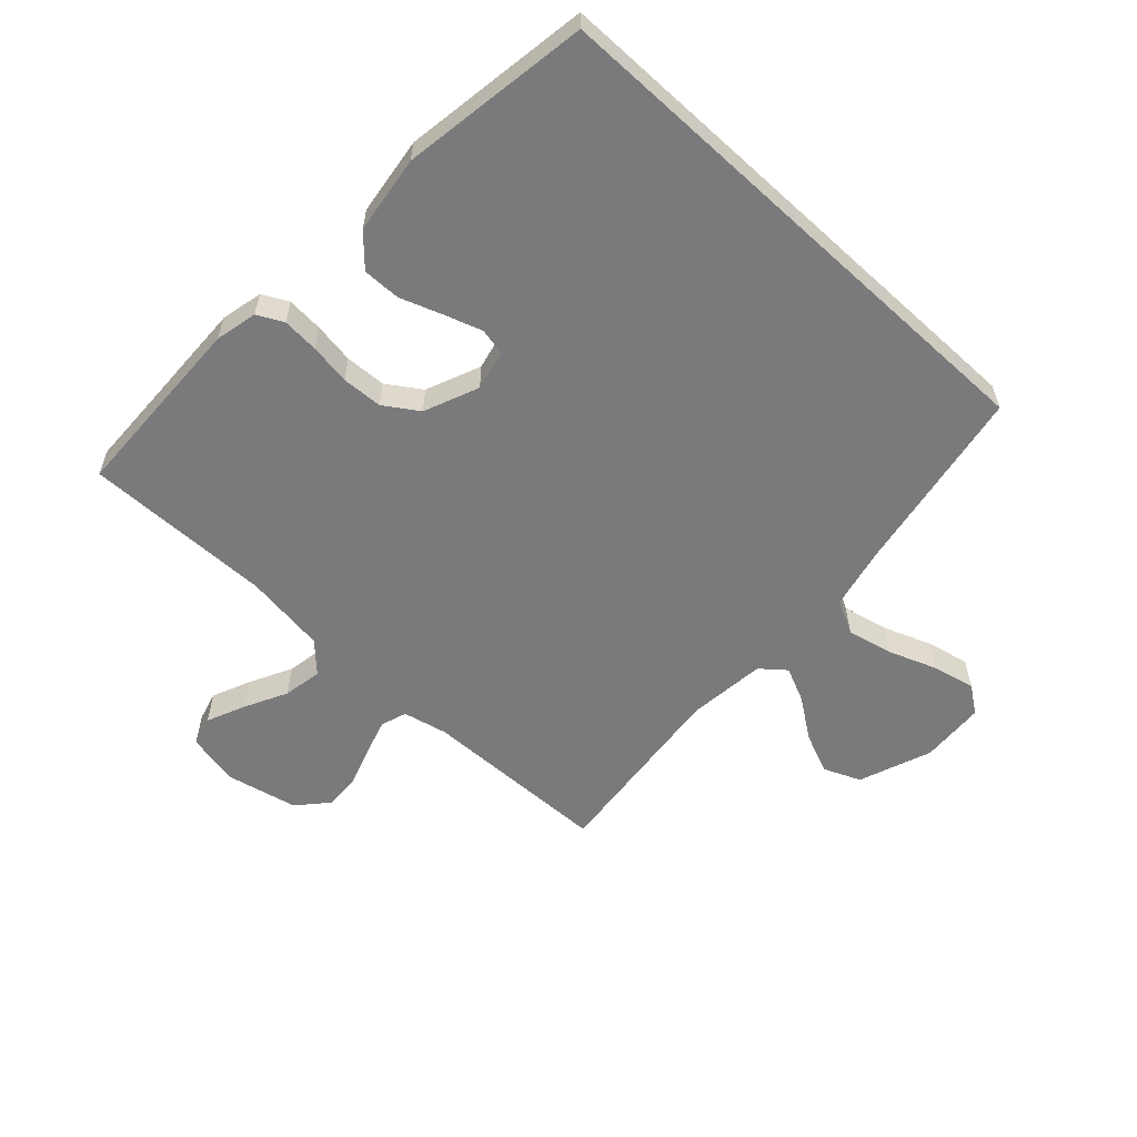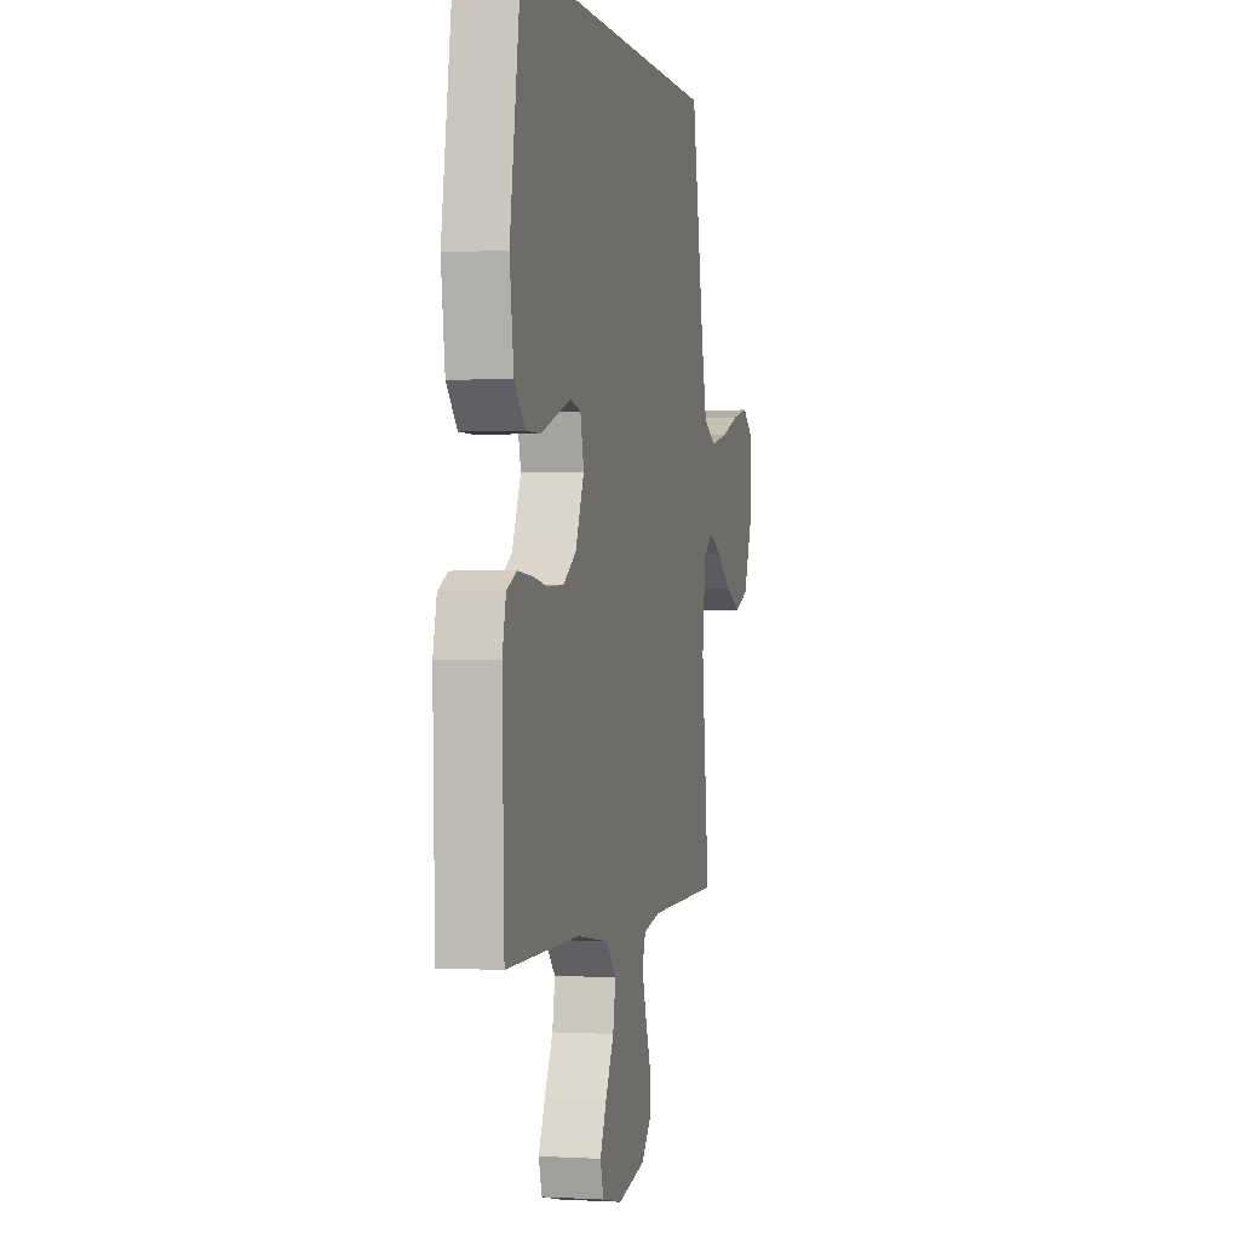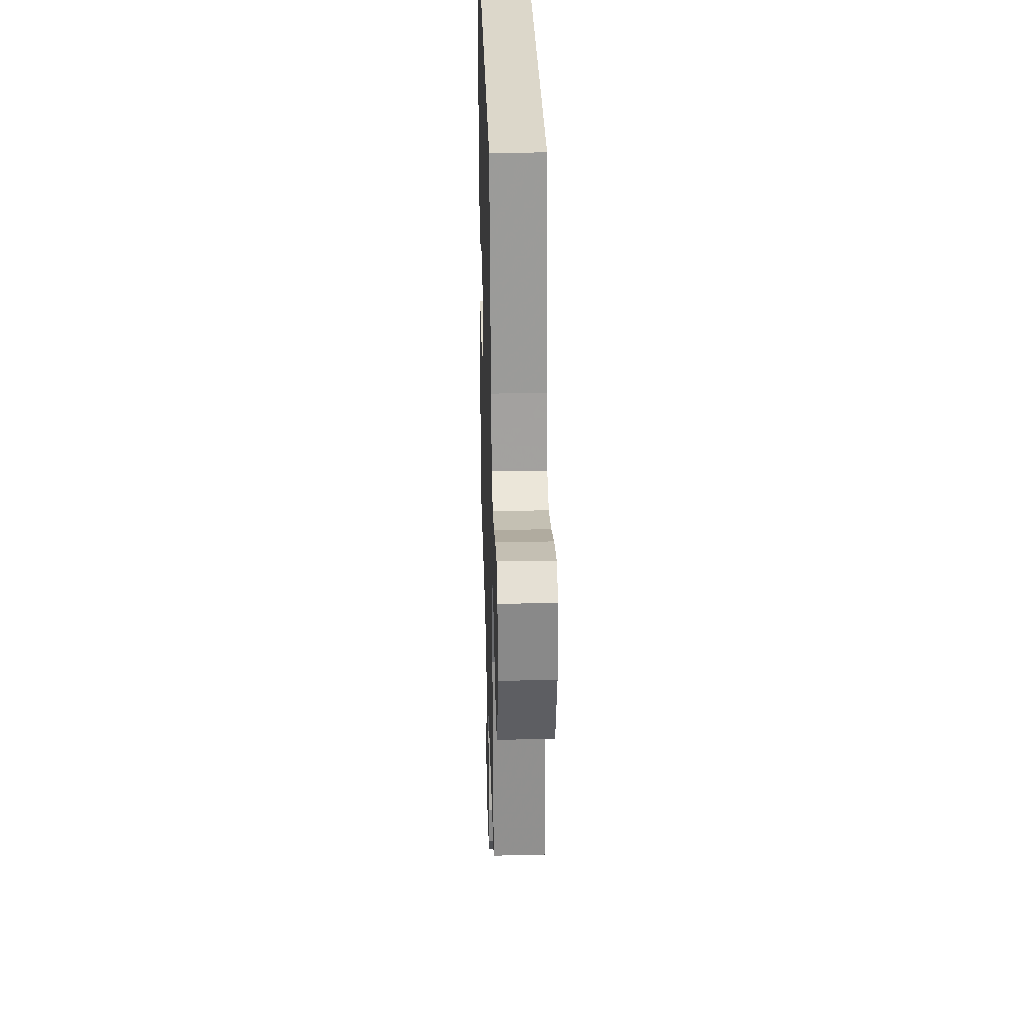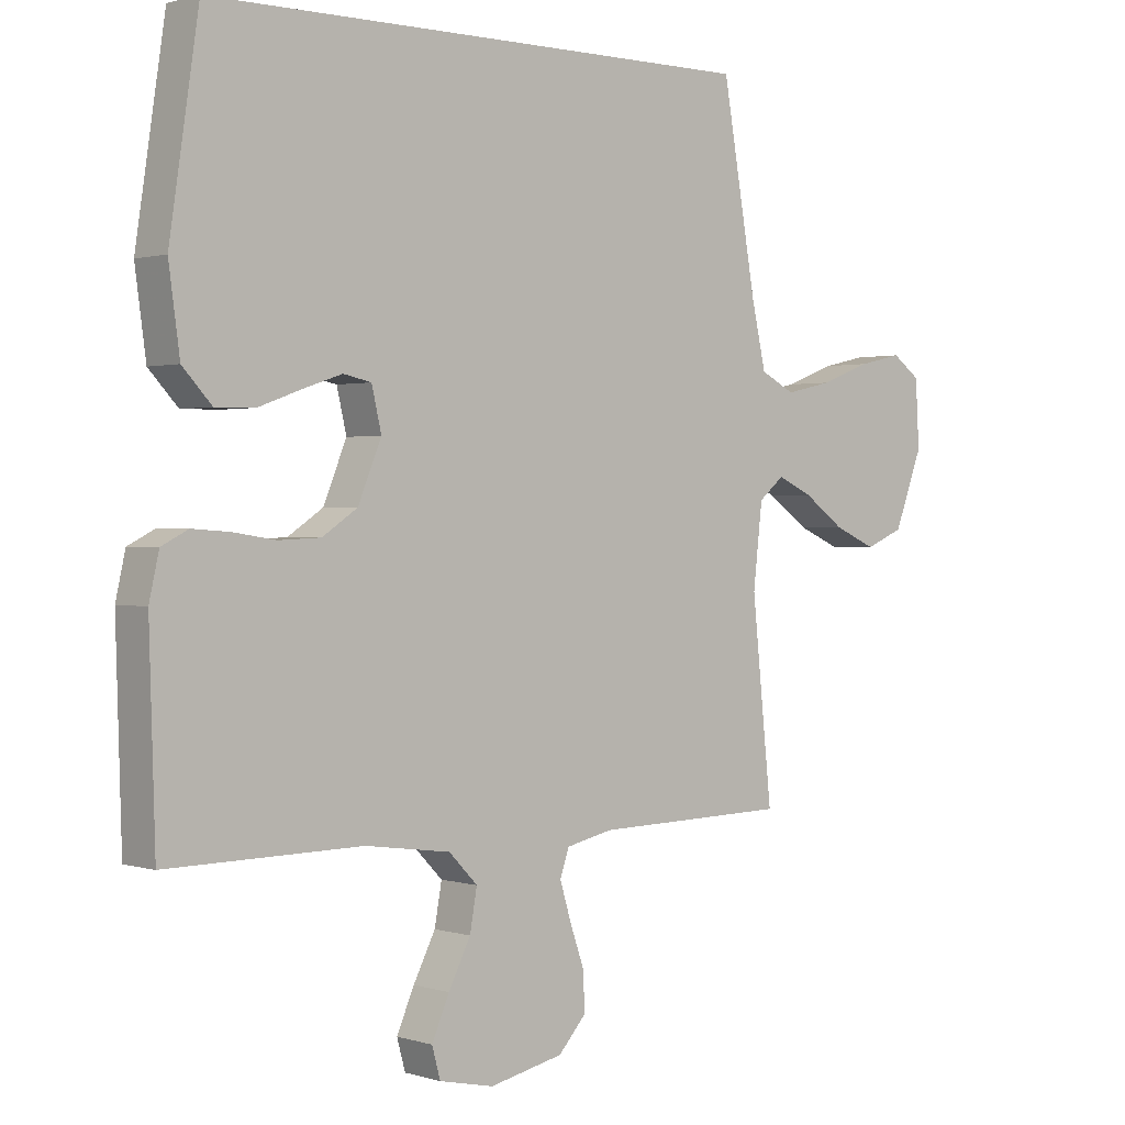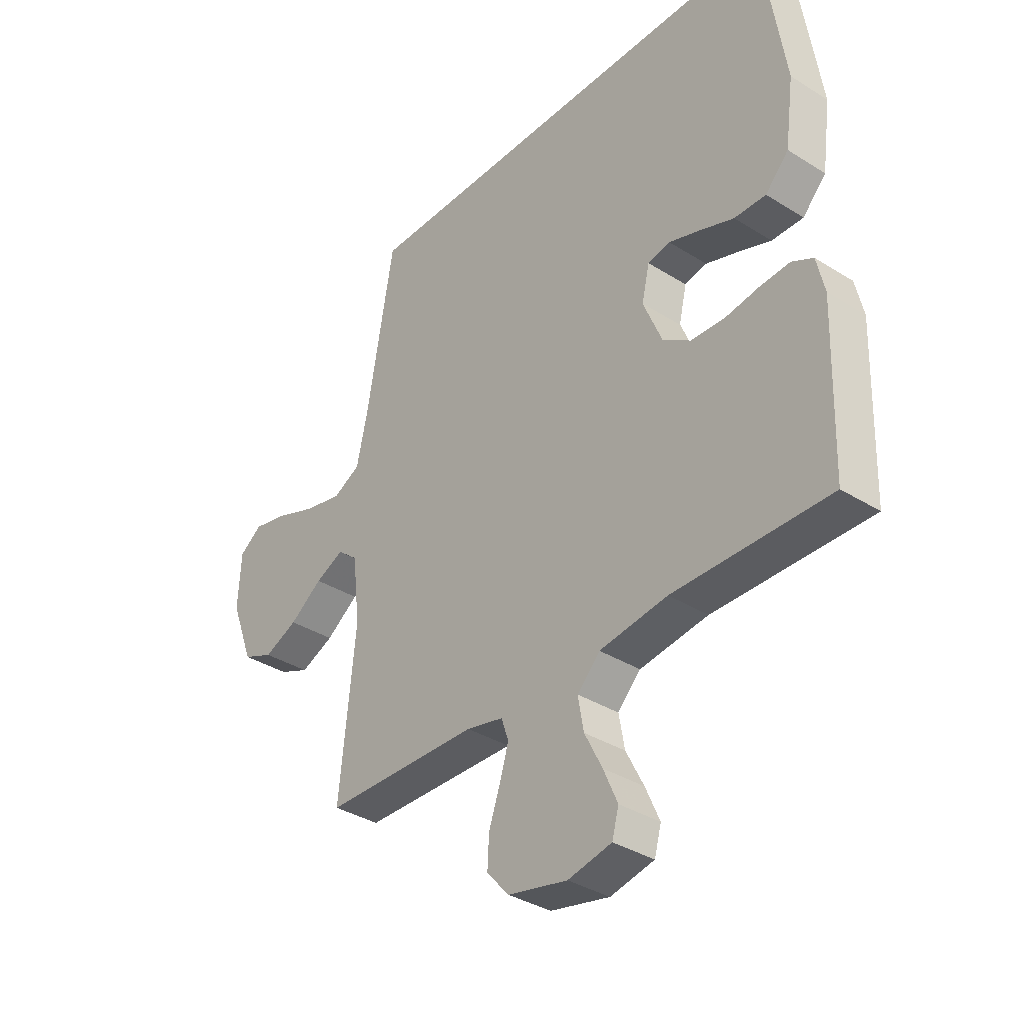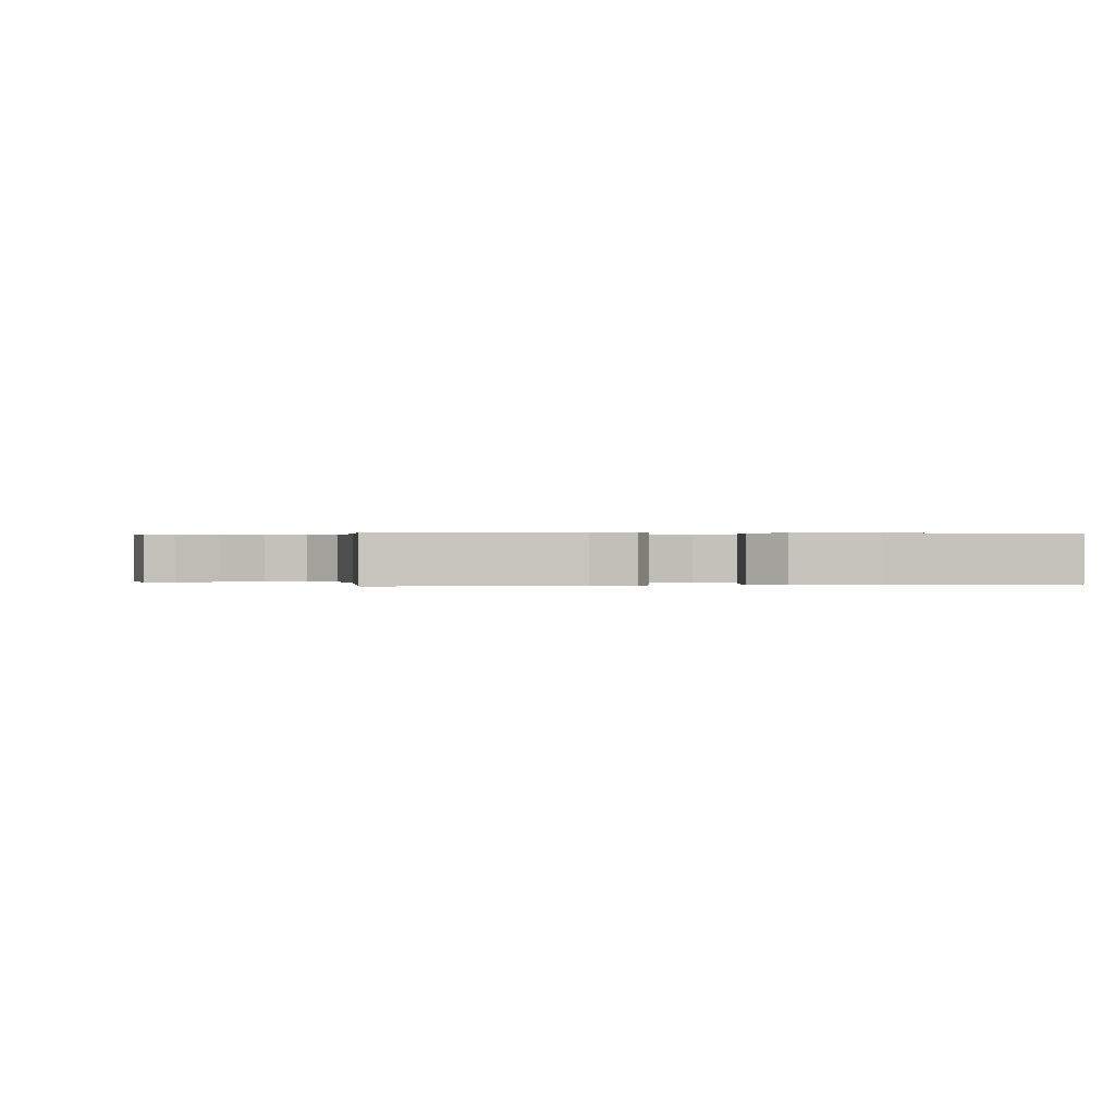
<metadata>
{"format":"obj","ext":"obj","renderer":"f3d","projection":"perspective","resolution":1024,"background":"white","views":[{"elev":-58.2,"azim":-42.8,"up":"+Y"},{"elev":-0.3,"azim":-77.0,"up":"+Z"},{"elev":30.4,"azim":88.4,"up":"+Z"},{"elev":0.9,"azim":-41.6,"up":"+Z"},{"elev":-35.7,"azim":-129.6,"up":"+Z"},{"elev":0.2,"azim":-97.3,"up":"+Y"}]}
</metadata>
<code>
v -0.5 0.07 -0.5
v -0.509 0.07 -0.2
v -0.494 0.07 -0.133
v -0.453 0.07 -0.112
v -0.395 0.07 -0.116
v -0.33 0.07 -0.126
v -0.265 0.07 -0.123
v -0.211 0.07 -0.087
v -0.175 0.07 0
v -0.19 0.07 0.064
v -0.233 0.07 0.073
v -0.293 0.07 0.053
v -0.359 0.07 0.029
v -0.42 0.07 0.028
v -0.465 0.07 0.076
v -0.482 0.07 0.2
v -0.437 0.07 0.5
v 0.414 0.07 0.5
v 0.466 0.07 0.2
v 0.488 0.07 0.101
v 0.541 0.07 0.074
v 0.614 0.07 0.09
v 0.691 0.07 0.119
v 0.759 0.07 0.134
v 0.802 0.07 0.103
v 0.808 0.07 0
v 0.764 0.07 -0.116
v 0.705 0.07 -0.141
v 0.64 0.07 -0.113
v 0.577 0.07 -0.068
v 0.522 0.07 -0.043
v 0.483 0.07 -0.075
v 0.469 0.07 -0.2
v 0.5 0.07 -0.5
v 0.2 0.07 -0.507
v 0.129 0.07 -0.523
v 0.115 0.07 -0.564
v 0.132 0.07 -0.62
v 0.154 0.07 -0.683
v 0.157 0.07 -0.742
v 0.114 0.07 -0.79
v 0 0.07 -0.815
v -0.084 0.07 -0.797
v -0.097 0.07 -0.75
v -0.07 0.07 -0.688
v -0.036 0.07 -0.621
v -0.025 0.07 -0.559
v -0.069 0.07 -0.514
v -0.2 0.07 -0.496
v -0.5 0 -0.5
v -0.509 0 -0.2
v -0.494 0 -0.133
v -0.453 0 -0.112
v -0.395 0 -0.116
v -0.33 0 -0.126
v -0.265 0 -0.123
v -0.211 0 -0.087
v -0.175 0 0
v -0.19 0 0.064
v -0.233 0 0.073
v -0.293 0 0.053
v -0.359 0 0.029
v -0.42 0 0.028
v -0.465 0 0.076
v -0.482 0 0.2
v -0.437 0 0.5
v 0.414 0 0.5
v 0.466 0 0.2
v 0.488 0 0.101
v 0.541 0 0.074
v 0.614 0 0.09
v 0.691 0 0.119
v 0.759 0 0.134
v 0.802 0 0.103
v 0.808 0 0
v 0.764 0 -0.116
v 0.705 0 -0.141
v 0.64 0 -0.113
v 0.577 0 -0.068
v 0.522 0 -0.043
v 0.483 0 -0.075
v 0.469 0 -0.2
v 0.5 0 -0.5
v 0.2 0 -0.507
v 0.129 0 -0.523
v 0.115 0 -0.564
v 0.132 0 -0.62
v 0.154 0 -0.683
v 0.157 0 -0.742
v 0.114 0 -0.79
v 0 0 -0.815
v -0.084 0 -0.797
v -0.097 0 -0.75
v -0.07 0 -0.688
v -0.036 0 -0.621
v -0.025 0 -0.559
v -0.069 0 -0.514
v -0.2 0 -0.496
f 44 45 46
f 43 44 46
f 42 43 46
f 41 42 46
f 40 41 46
f 39 40 46
f 38 39 46
f 37 38 46 47
f 36 37 47 48
f 33 34 35
f 36 48 49
f 35 36 49
f 33 35 49
f 32 33 49
f 28 29 30
f 27 28 30
f 26 27 30
f 25 26 30
f 24 25 30
f 23 24 30
f 22 23 30
f 21 22 30 31
f 49 1 2
f 32 49 2
f 31 32 2
f 21 31 2
f 20 21 2
f 16 17 18
f 15 16 18
f 14 15 18
f 13 14 18
f 12 13 18
f 11 12 18
f 10 11 18 19
f 4 5 6
f 3 4 6
f 2 3 6
f 2 6 7
f 20 2 7
f 9 10 19 20
f 8 9 20
f 7 8 20
f 95 94 93
f 95 93 92
f 95 92 91
f 95 91 90
f 95 90 89
f 95 89 88
f 95 88 87
f 96 95 87 86
f 97 96 86 85
f 84 83 82
f 98 97 85
f 98 85 84
f 98 84 82
f 98 82 81
f 79 78 77
f 79 77 76
f 79 76 75
f 79 75 74
f 79 74 73
f 79 73 72
f 79 72 71
f 80 79 71 70
f 51 50 98
f 51 98 81
f 51 81 80
f 51 80 70
f 51 70 69
f 67 66 65
f 67 65 64
f 67 64 63
f 67 63 62
f 67 62 61
f 67 61 60
f 68 67 60 59
f 55 54 53
f 55 53 52
f 55 52 51
f 56 55 51
f 56 51 69
f 69 68 59 58
f 69 58 57
f 69 57 56
f 1 50 51 2
f 2 51 52 3
f 3 52 53 4
f 4 53 54 5
f 5 54 55 6
f 6 55 56 7
f 7 56 57 8
f 8 57 58 9
f 9 58 59 10
f 10 59 60 11
f 11 60 61 12
f 12 61 62 13
f 13 62 63 14
f 14 63 64 15
f 15 64 65 16
f 16 65 66 17
f 17 66 67 18
f 18 67 68 19
f 19 68 69 20
f 20 69 70 21
f 21 70 71 22
f 22 71 72 23
f 23 72 73 24
f 24 73 74 25
f 25 74 75 26
f 26 75 76 27
f 27 76 77 28
f 28 77 78 29
f 29 78 79 30
f 30 79 80 31
f 31 80 81 32
f 32 81 82 33
f 33 82 83 34
f 34 83 84 35
f 35 84 85 36
f 36 85 86 37
f 37 86 87 38
f 38 87 88 39
f 39 88 89 40
f 40 89 90 41
f 41 90 91 42
f 42 91 92 43
f 43 92 93 44
f 44 93 94 45
f 45 94 95 46
f 46 95 96 47
f 47 96 97 48
f 48 97 98 49
f 49 98 50 1

</code>
